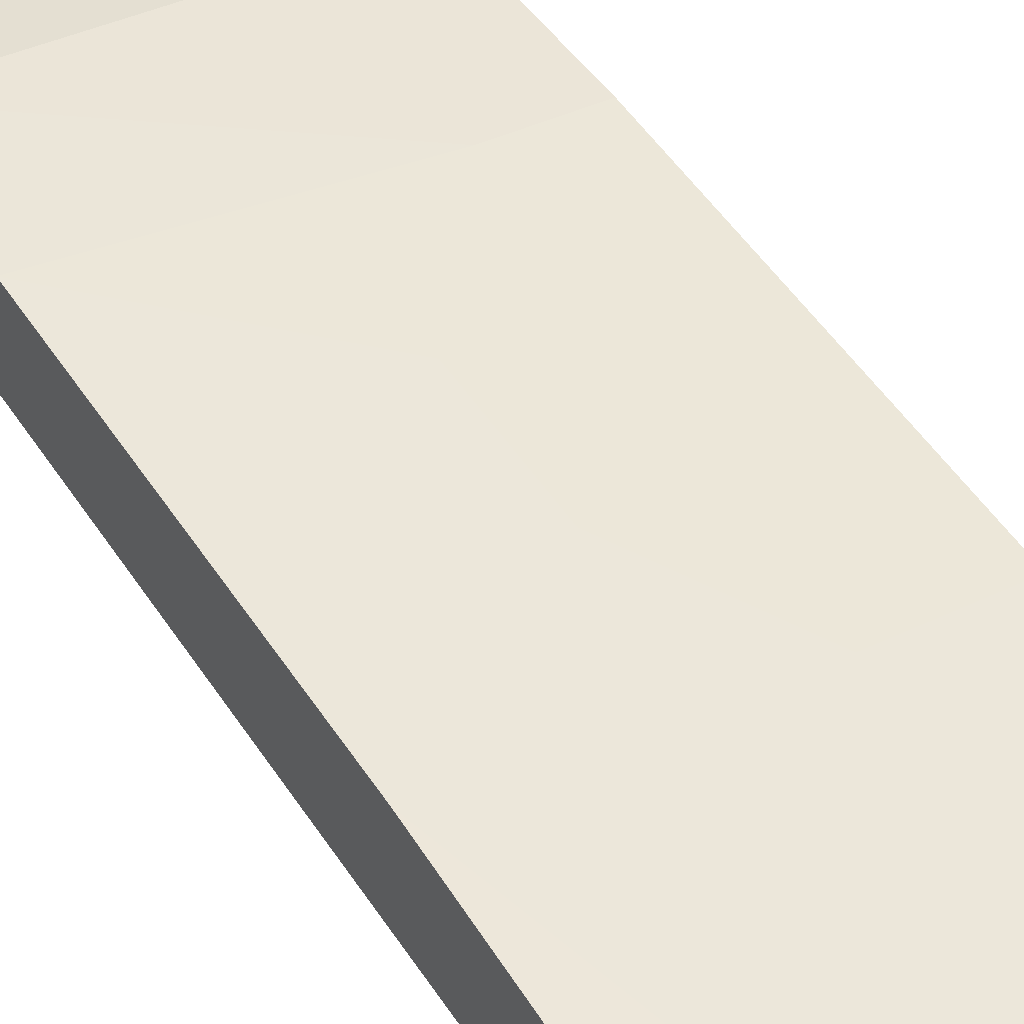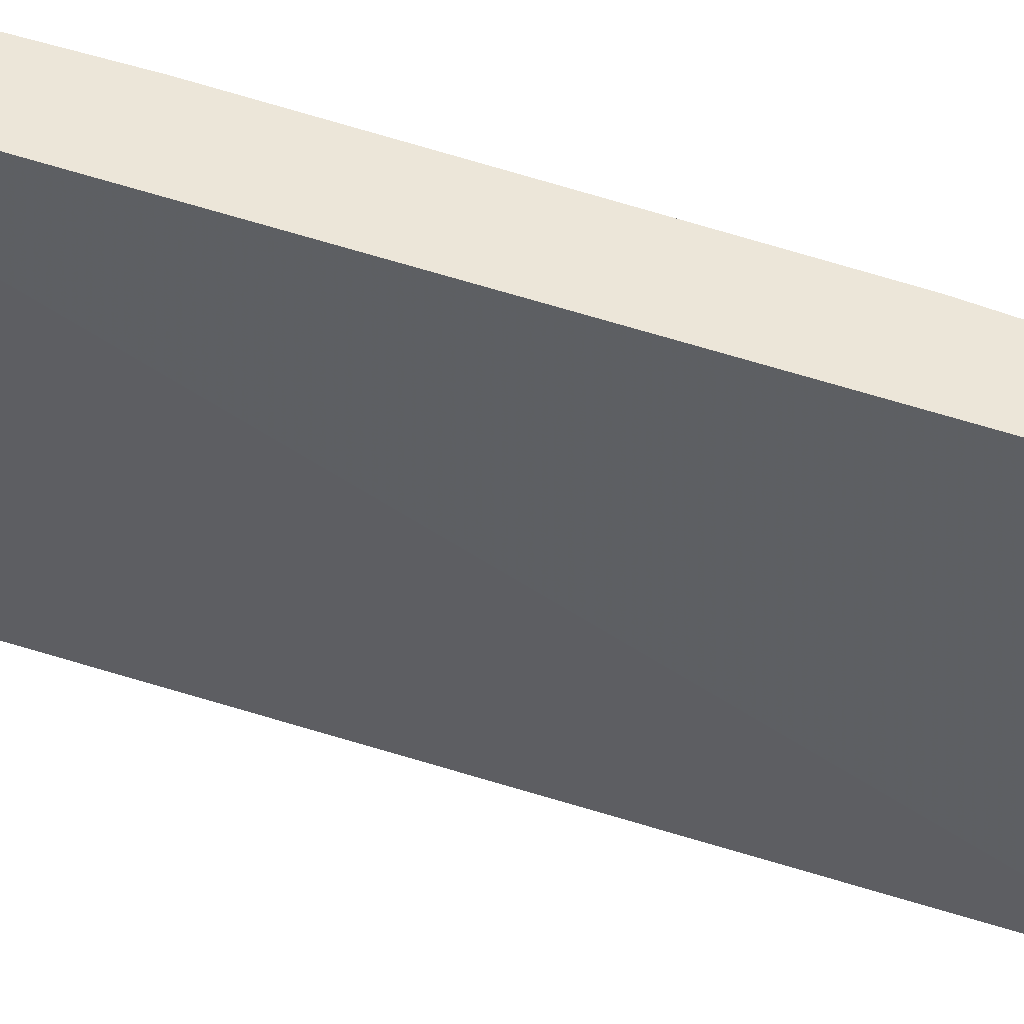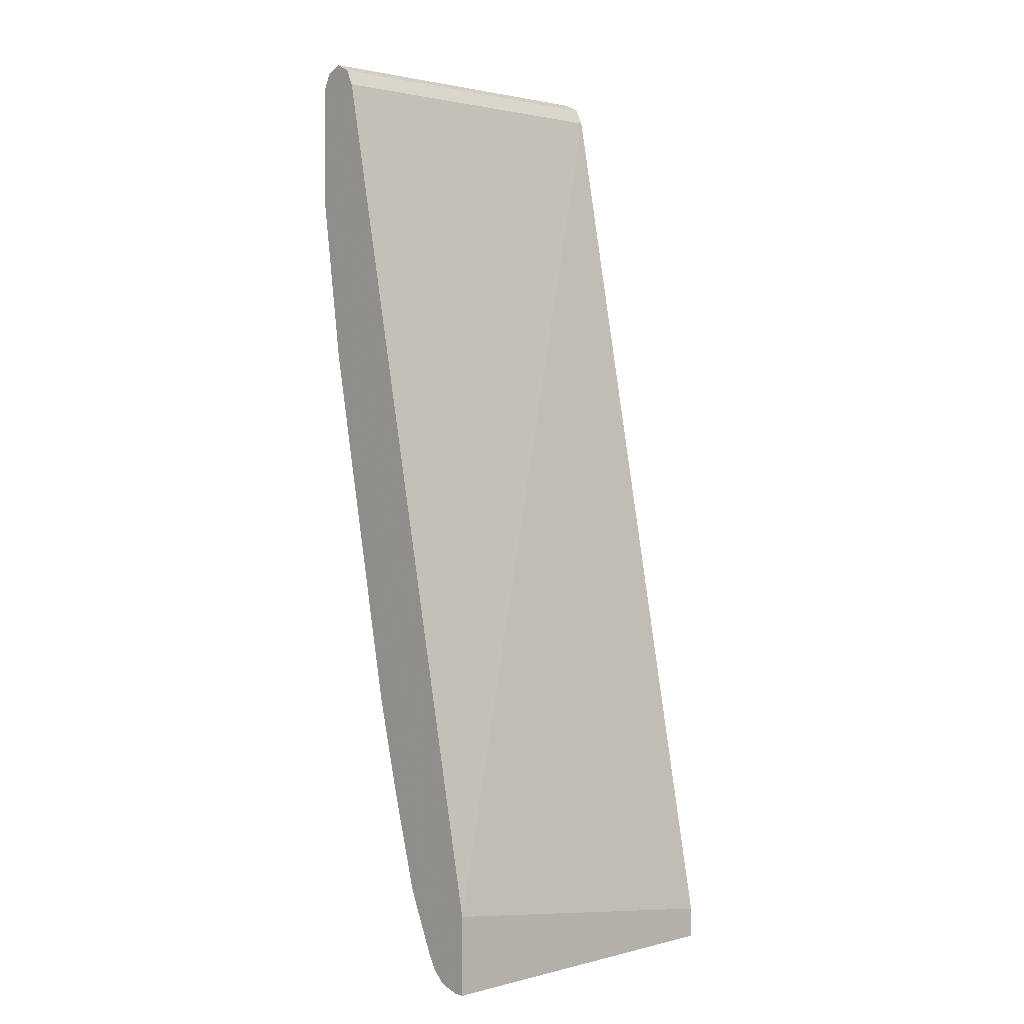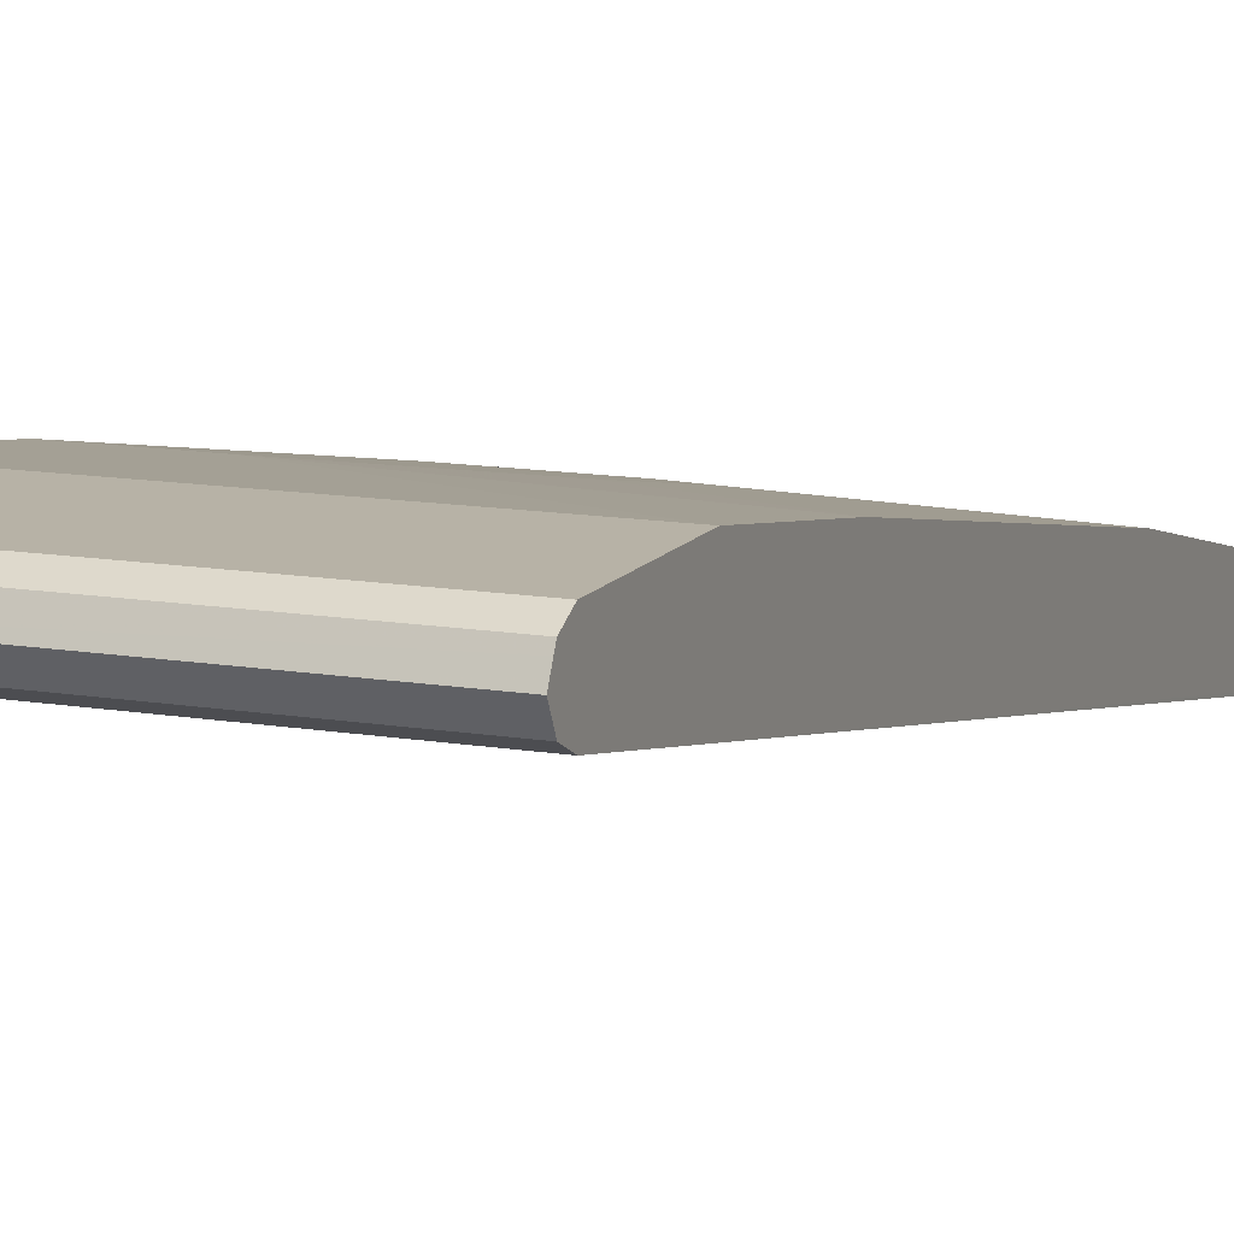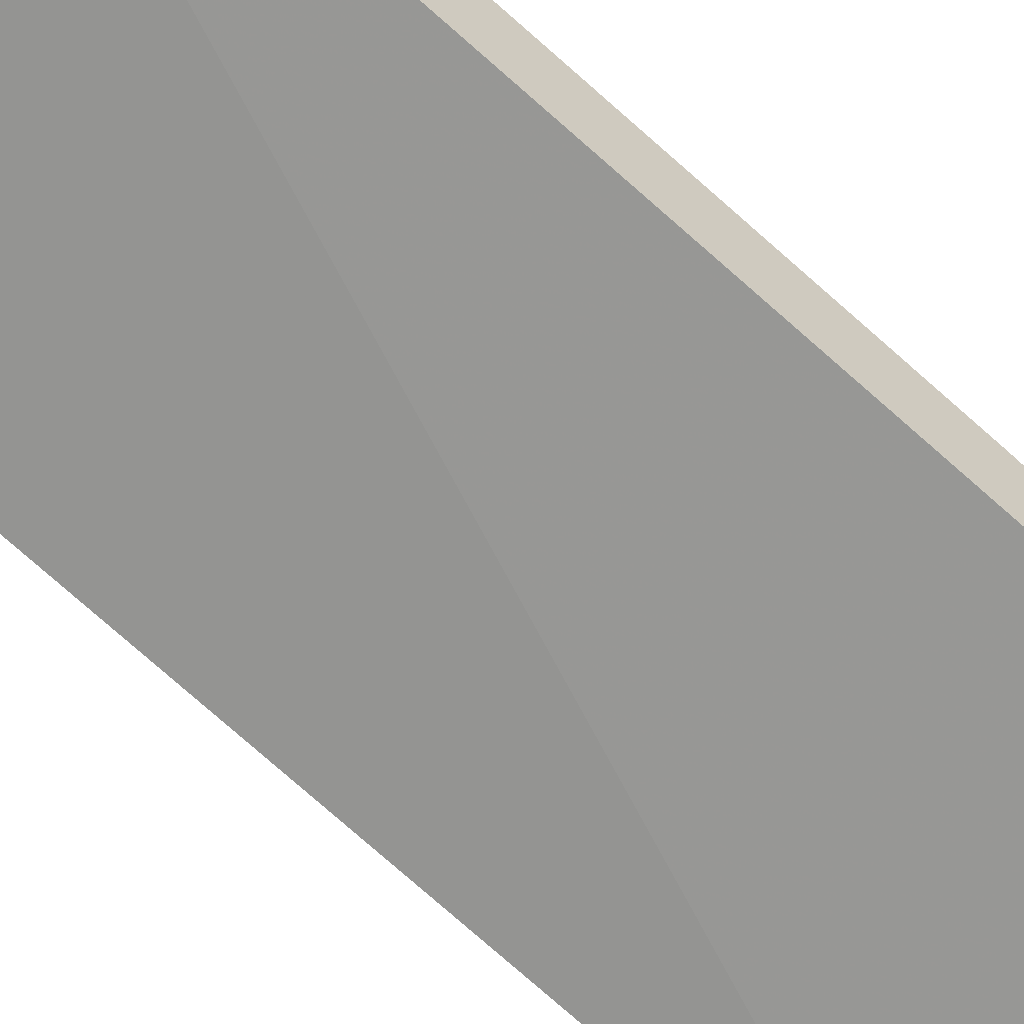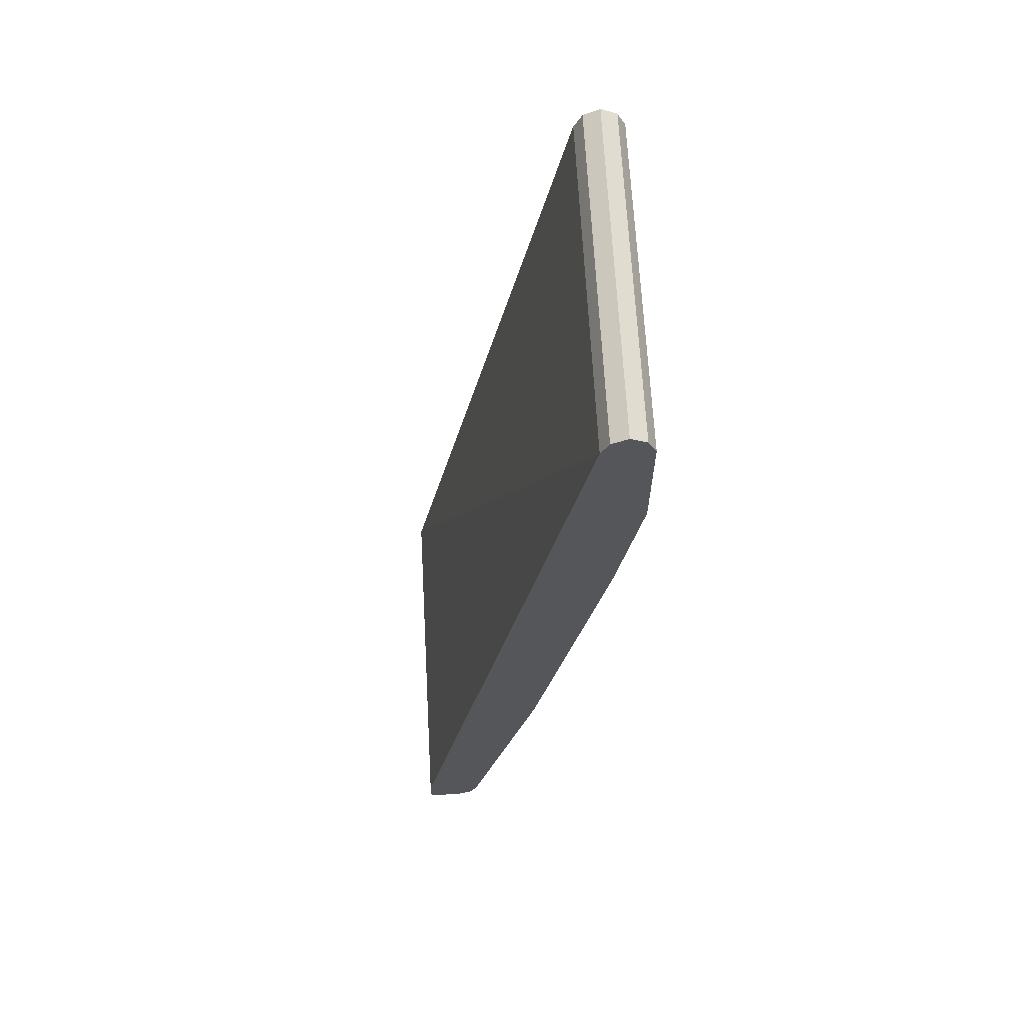
<metadata>
{"format":"obj","ext":"obj","renderer":"f3d","projection":"perspective","resolution":1024,"background":"white","views":[{"elev":37.0,"azim":-32.7,"up":"+Z"},{"elev":-39.6,"azim":-101.0,"up":"+Z"},{"elev":1.8,"azim":137.7,"up":"+Y"},{"elev":12.5,"azim":-158.1,"up":"+Z"},{"elev":-61.1,"azim":-129.8,"up":"+Z"},{"elev":64.1,"azim":-92.9,"up":"+Y"}]}
</metadata>
<code>
v 0.384 0.5281 0.5809
v 0.008791 0.5222 0.5926
v 0.384 0.5241 0.5889
v 0.384 0.5208 0.5665
v 0.008791 0.5281 0.5809
v 0.384 0.5192 0.5985
v 0.008791 0.5192 0.5985
v 0.384 0.5192 0.5633
v 0.008791 0.5192 0.5633
v 0.384 0.5112 0.6025
v 0.008791 0.5075 0.6043
v 0.384 0.516 0.5617
v 0.008791 0.5016 0.5545
v 0.008791 0.5016 0.6073
v 0.384 0.5016 0.6073
v 0.384 0.5016 0.5545
v 0.384 -0.4402 0.3583
v 0.008828 -0.4942 0.3583
v 0.008791 -0.4928 0.3609
v 0.008791 0.3696 0.6073
v 0.384 0.3696 0.6073
v 0.384 -0.5281 0.3583
v 0.008791 -0.5241 0.3583
v 0.008791 0.2112 0.5809
v 0.2904 0.1847 0.5809
v 0.384 0.1847 0.5809
v 0.384 -0.5281 0.3697
v 0.008791 -0.5281 0.3583
v 0.008791 0.07919 0.5545
v 0.1848 0.05273 0.5545
v 0.384 0.05273 0.5545
v 0.384 -0.5246 0.3834
v 0.3432 -0.5281 0.3961
v 0.008791 -0.5281 0.3961
v 0.008791 -0.1847 0.5017
v 0.1848 -0.07919 0.5281
v 0.264 -0.2112 0.5017
v 0.384 -0.2112 0.5017
v 0.384 -0.5206 0.393
v 0.352 -0.5192 0.4137
v 0.008791 -0.5192 0.4137
v 0.008791 -0.2904 0.4753
v 0.07924 -0.4224 0.4489
v 0.3696 -0.4224 0.4489
v 0.384 -0.3168 0.4753
v 0.3762 -0.5148 0.4093
v 0.384 -0.5086 0.4062
v 0.3729 -0.5016 0.4159
v 0.384 -0.4353 0.4407
v 0.3785 -0.44 0.4401
v 0.3432 -0.5016 0.4225
v 0.008791 -0.5016 0.4225
v 0.008791 -0.3961 0.4489
v 0.384 -0.4224 0.4457
v 0.384 -0.4906 0.4159
f 25 31 26
f 27 32 33
f 29 35 30
f 30 35 36
f 32 39 40
f 30 37 38
f 30 38 31
f 25 30 31
f 32 40 33
f 30 36 37
f 24 30 25
f 20 26 21
f 22 34 28
f 22 33 34
f 33 40 41
f 20 25 26
f 20 24 25
f 18 23 19
f 17 23 18
f 17 28 23
f 17 22 28
f 14 21 15
f 13 18 19
f 24 29 30
f 33 41 34
f 37 43 44
f 35 43 37
f 46 49 48
f 46 55 49
f 46 47 55
f 44 54 45
f 44 49 54
f 44 50 49
f 43 51 44
f 43 52 51
f 43 53 52
f 42 53 43
f 40 52 41
f 40 51 52
f 40 44 51
f 40 50 44
f 40 49 50
f 40 48 49
f 40 46 48
f 39 47 46
f 39 46 40
f 38 44 45
f 37 44 38
f 13 17 18
f 35 37 36
f 35 42 43
f 13 16 17
f 22 27 33
f 10 14 15
f 1 5 2
f 1 4 5
f 1 8 4
f 1 12 8
f 12 16 13
f 1 17 16
f 1 22 17
f 1 27 22
f 1 32 27
f 1 39 32
f 1 47 39
f 2 6 3
f 1 55 47
f 1 54 49
f 1 45 54
f 1 38 45
f 1 31 38
f 1 26 31
f 1 21 26
f 1 15 21
f 1 10 15
f 1 6 10
f 1 3 6
f 1 2 3
f 1 49 55
f 2 5 9
f 1 16 12
f 2 13 19
f 10 11 14
f 9 12 13
f 8 12 9
f 7 11 10
f 2 9 13
f 4 9 5
f 4 8 9
f 2 7 6
f 2 11 7
f 2 14 11
f 2 20 14
f 6 7 10
f 2 29 24
f 2 24 20
f 2 19 23
f 2 23 28
f 2 28 34
f 2 34 41
f 14 20 21
f 2 52 53
f 2 53 42
f 2 42 35
f 2 35 29
f 2 41 52

</code>
